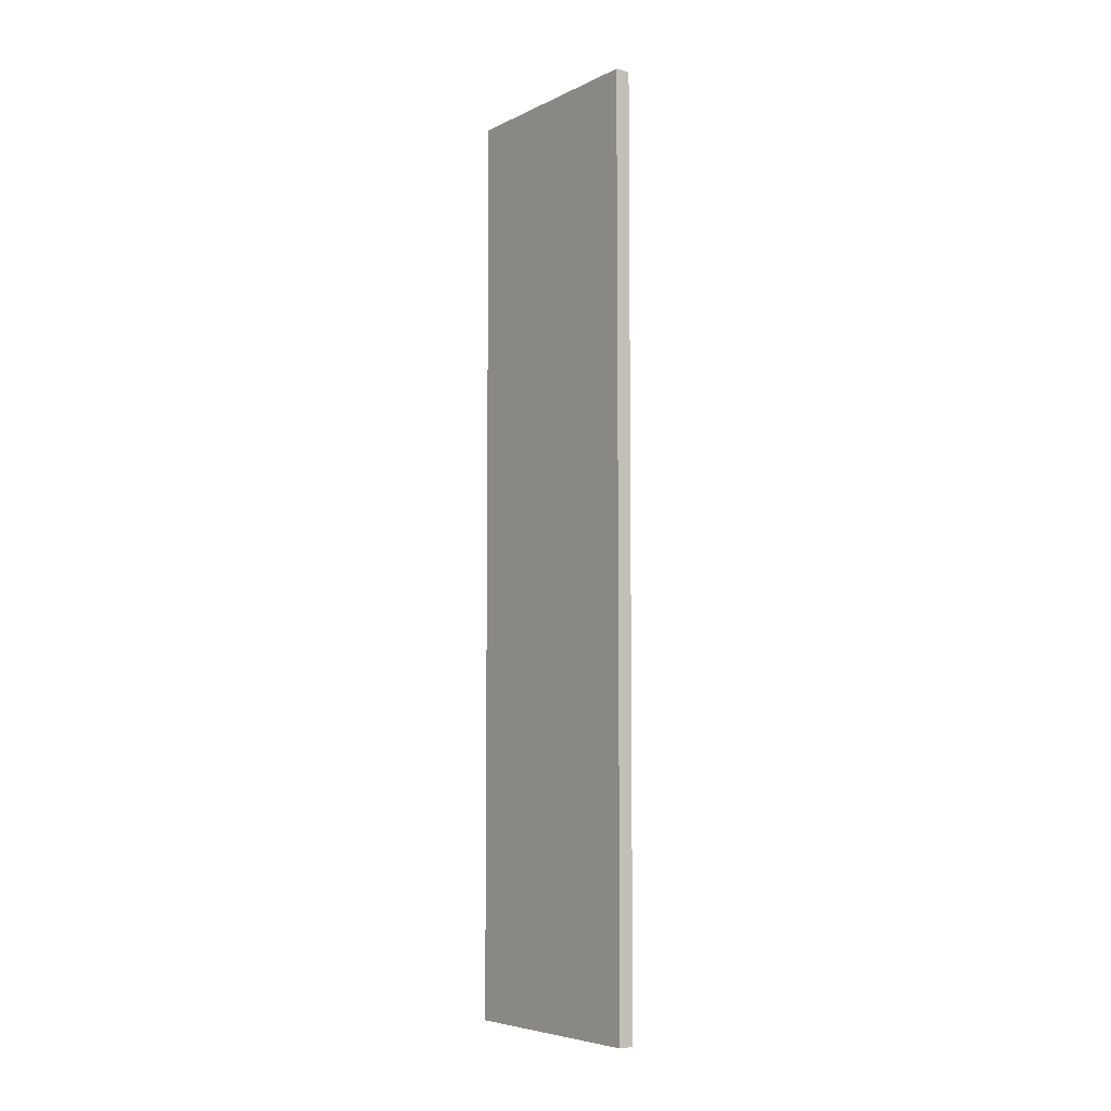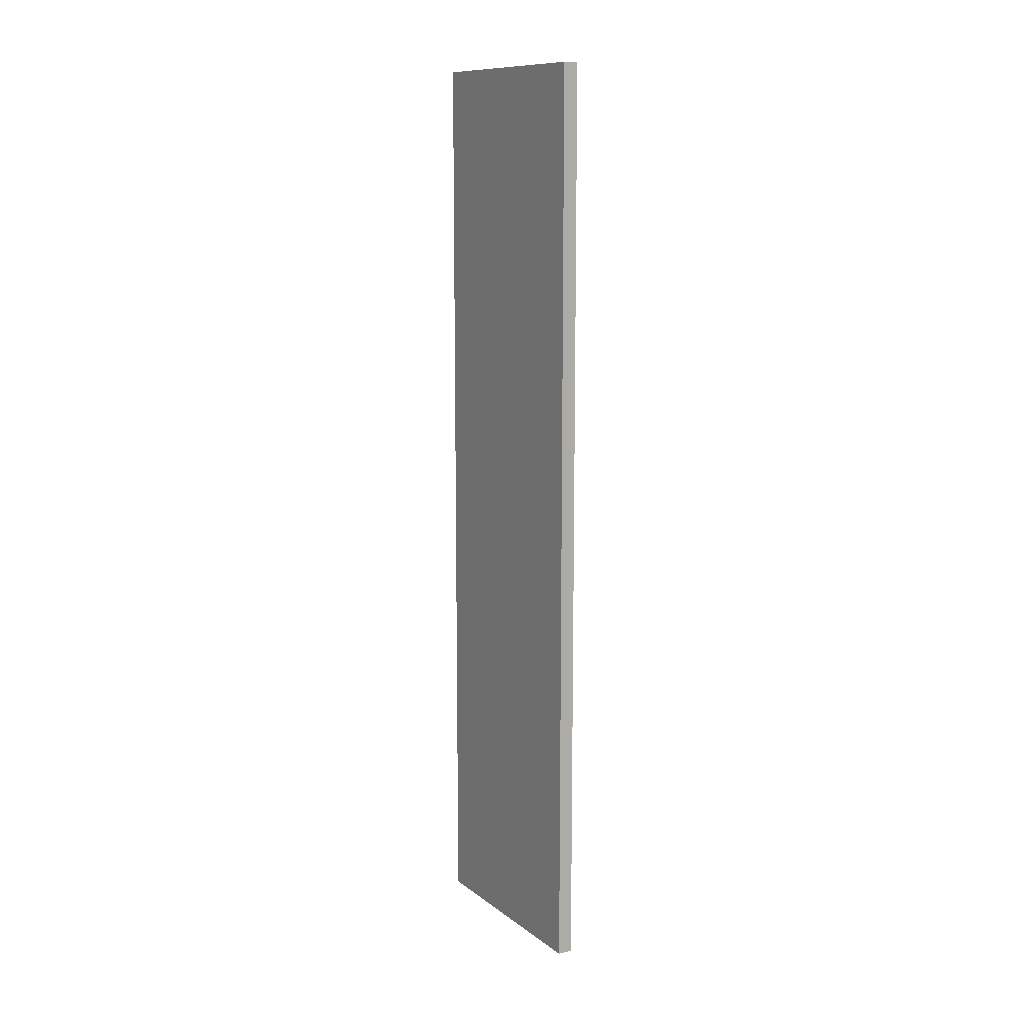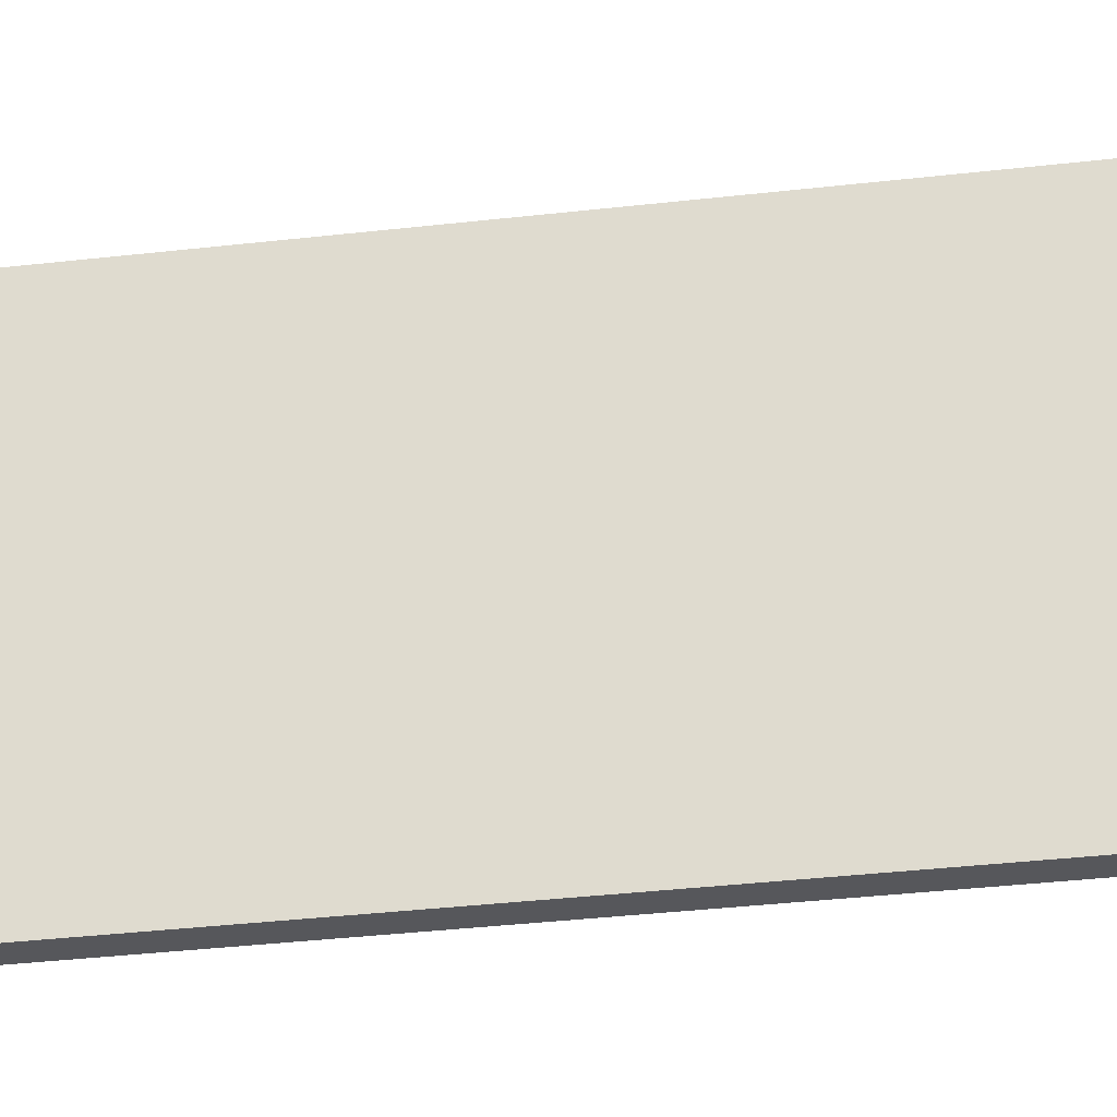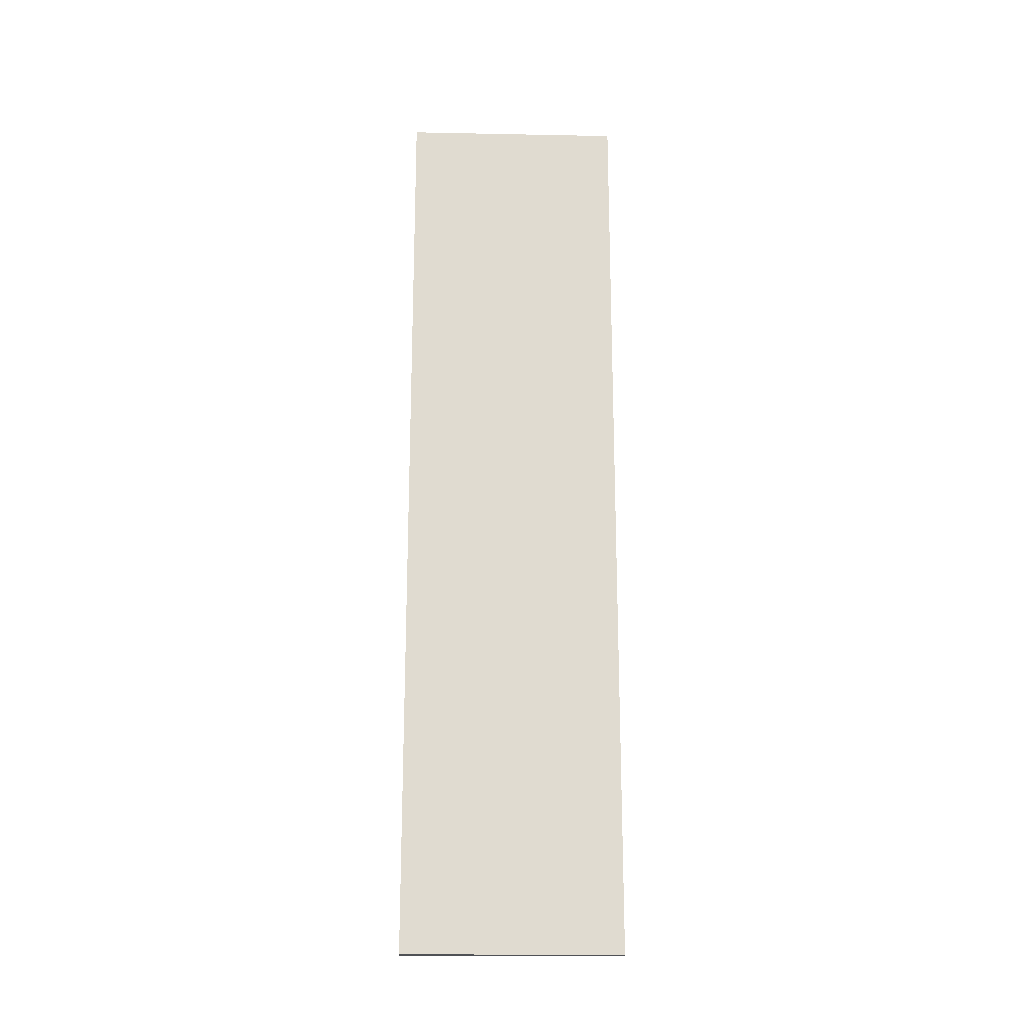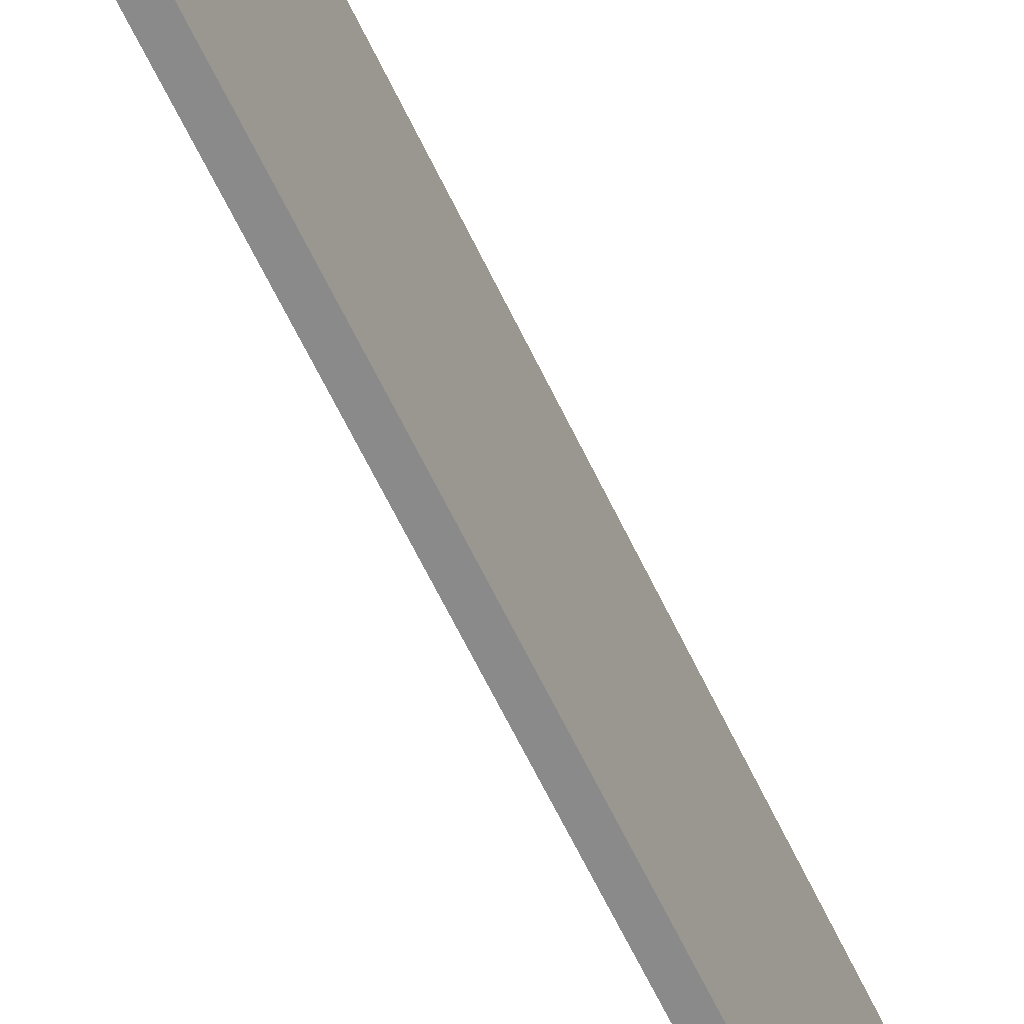
<metadata>
{"format":"obj","ext":"obj","renderer":"f3d","projection":"perspective","resolution":1024,"background":"white","views":[{"elev":-6.0,"azim":144.1,"up":"+Y"},{"elev":11.4,"azim":-30.9,"up":"+Y"},{"elev":-27.4,"azim":-79.1,"up":"+Z"},{"elev":-19.6,"azim":87.9,"up":"+Y"},{"elev":-63.5,"azim":25.5,"up":"+Z"}]}
</metadata>
<code>
o HpTafel_Cube
v -0.01098 1.518 0.4434
v -0.01098 2.633 0.4434
v -0.01098 1.518 0.1767
v -0.01098 2.633 0.1767
v 0.007016 1.518 0.4434
v 0.007016 2.633 0.4434
v 0.007016 1.518 0.1767
v 0.007016 2.633 0.1767
f 1 2 4 3
f 3 4 8 7
f 7 8 6 5
f 5 6 2 1
f 3 7 5 1
f 8 4 2 6

</code>
